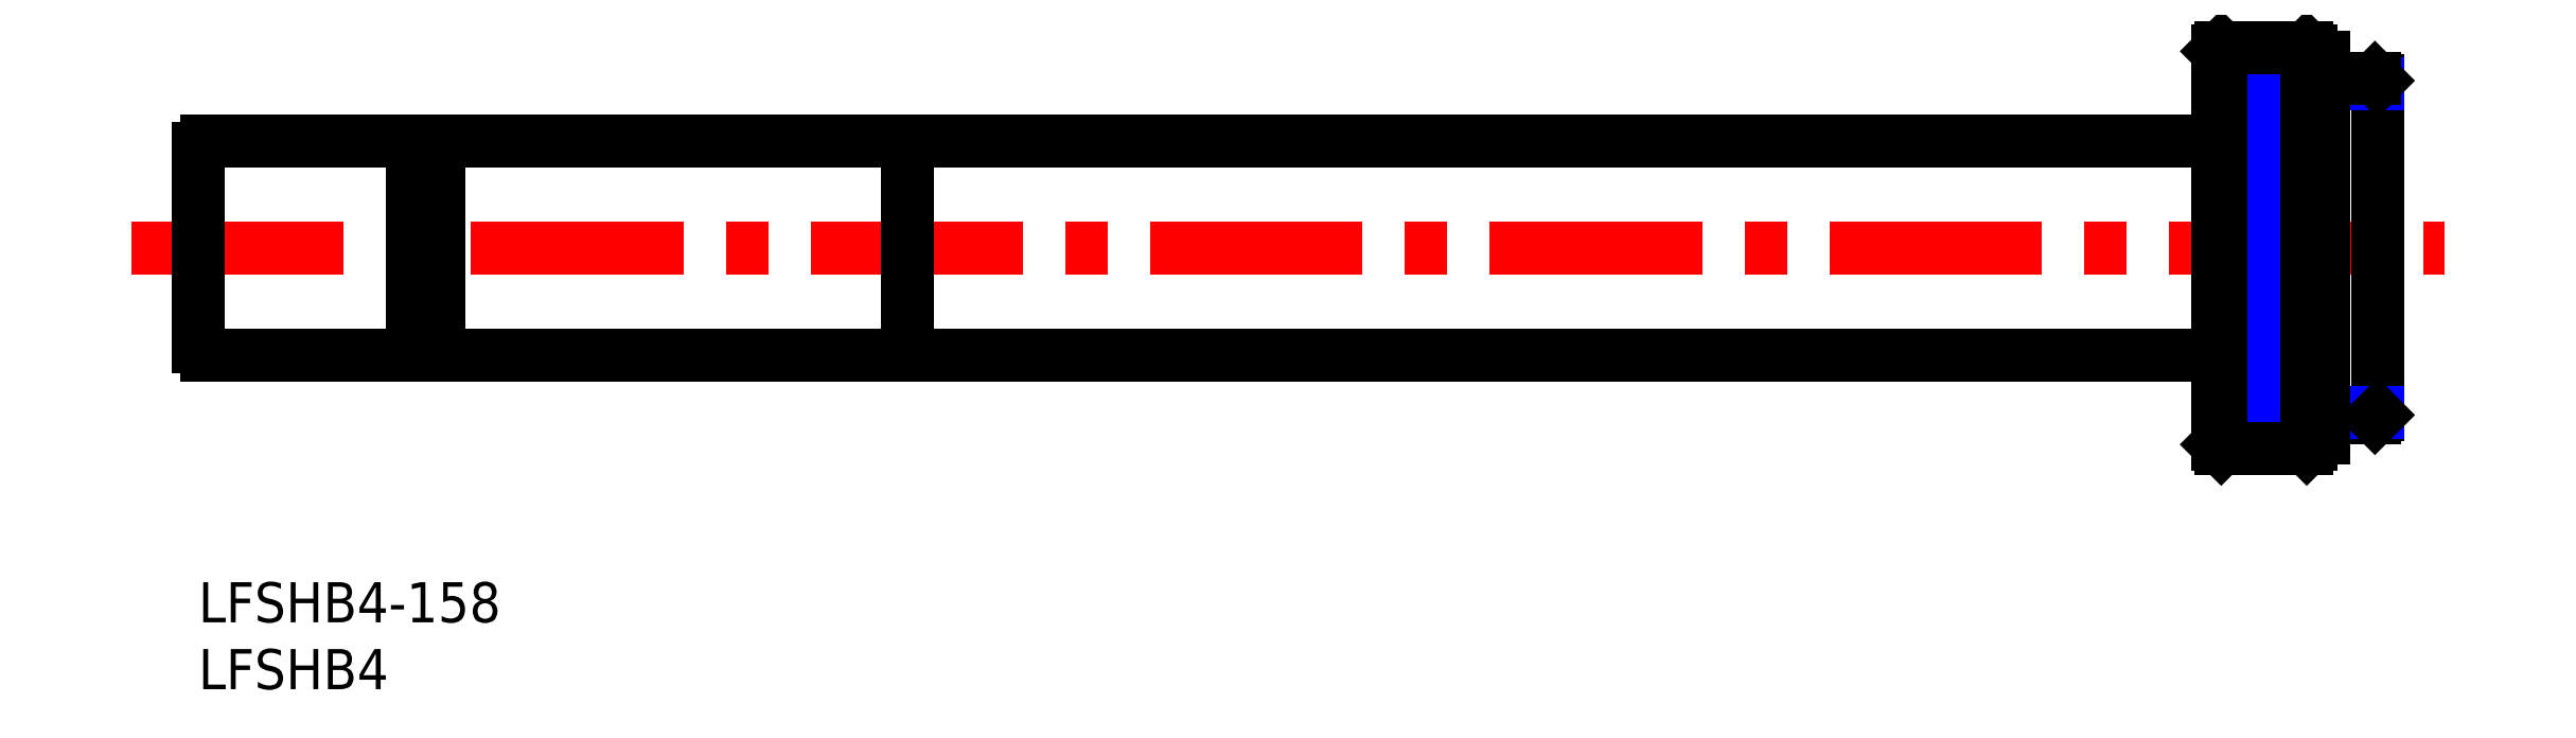
<metadata>
{"format":"dxf","ext":"dxf","renderer":"ezdxf+matplotlib","layout":"modelspace","background":"white","min_lineweight":24,"dpi":150}
</metadata>
<code>
0
SECTION
2
ENTITIES
0
INSERT
8
MSM_CONTINUOUS
2
*U3
10
0
20
0
30
0
0
INSERT
8
MSM_CONTINUOUS
2
*U4
10
0
20
0
30
0
0
LINE
8
MSM_CENTER
10
-5
20
25
30
0
11
168
21
25
31
0
0
LINE
8
MSM_CONTINUOUS
10
151
20
17
30
0
11
0.6
21
17
31
0
0
LINE
8
MSM_CONTINUOUS
10
0.6
20
33
30
0
11
151
21
33
31
0
0
LINE
8
MSM_CONTINUOUS
10
4.97e-14
20
17.6
30
0
11
4.97e-14
21
32.4
31
0
0
LINE
8
MSM_CONTINUOUS
10
16
20
33
30
0
11
16
21
17
31
0
0
LINE
8
MSM_CONTINUOUS
10
18
20
17
30
0
11
18
21
33
31
0
0
ARC
8
MSM_CONTINUOUS
10
0.6
20
17.6
30
0
40
0.6
50
180
51
270
0
ARC
8
MSM_CONTINUOUS
10
0.6
20
32.4
30
0
40
0.6
50
90
51
180
0
LINE
8
MSM_CONTINUOUS
10
53
20
17
30
0
11
53
21
33
31
0
0
LINE
8
MSM_CONTINUOUS
10
163
20
12.5
30
0
11
163
21
37.5
31
0
0
LINE
8
MSM_CONTINUOUS
10
159
20
12.3
30
0
11
162.8
21
12.3
31
0
0
LINE
8
MSM_NARROW
10
163
20
12.73
30
0
11
159
21
12.73
31
0
0
LINE
8
MSM_NARROW
10
151.3
20
12.01
30
0
11
157.7
21
12.01
31
0
0
LINE
8
MSM_NARROW
10
157.7
20
13.51
30
0
11
151.3
21
13.51
31
0
0
LINE
8
MSM_NARROW
10
151.3
20
15.36
30
0
11
157.7
21
15.36
31
0
0
LINE
8
MSM_NARROW
10
157.7
20
17.5
30
0
11
151.3
21
17.5
31
0
0
LINE
8
MSM_NARROW
10
151.3
20
19.87
30
0
11
157.7
21
19.87
31
0
0
LINE
8
MSM_NARROW
10
151.3
20
25
30
0
11
157.7
21
25
31
0
0
LINE
8
MSM_NARROW
10
157.7
20
22.4
30
0
11
151.3
21
22.4
31
0
0
LINE
8
MSM_CONTINUOUS
10
163
20
12.5
30
0
11
162.8
21
12.3
31
0
0
LINE
8
MSM_NARROW
10
159
20
37.27
30
0
11
163
21
37.27
31
0
0
LINE
8
MSM_CONTINUOUS
10
162.8
20
37.7
30
0
11
159
21
37.7
31
0
0
LINE
8
MSM_NARROW
10
157.7
20
30.13
30
0
11
151.3
21
30.13
31
0
0
LINE
8
MSM_NARROW
10
151.3
20
27.6
30
0
11
157.7
21
27.6
31
0
0
LINE
8
MSM_NARROW
10
157.7
20
37.99
30
0
11
151.3
21
37.99
31
0
0
LINE
8
MSM_NARROW
10
151.3
20
36.49
30
0
11
157.7
21
36.49
31
0
0
LINE
8
MSM_NARROW
10
157.7
20
34.64
30
0
11
151.3
21
34.64
31
0
0
LINE
8
MSM_NARROW
10
151.3
20
32.5
30
0
11
157.7
21
32.5
31
0
0
LINE
8
MSM_NARROW
10
157.7
20
39.77
30
0
11
151.3
21
39.77
31
0
0
LINE
8
MSM_NARROW
10
151.3
20
39.1
30
0
11
157.7
21
39.1
31
0
0
LINE
8
MSM_CONTINUOUS
10
151.3
20
40
30
0
11
157.7
21
40
31
0
0
LINE
8
MSM_CONTINUOUS
10
151
20
39.7
30
0
11
151.3
21
40
31
0
0
LINE
8
MSM_CONTINUOUS
10
158
20
39.25
30
0
11
159
21
39.25
31
0
0
LINE
8
MSM_CONTINUOUS
10
158
20
39.7
30
0
11
157.7
21
40
31
0
0
LINE
8
MSM_CONTINUOUS
10
163
20
37.5
30
0
11
162.8
21
37.7
31
0
0
LINE
8
MSM_NARROW
10
151.3
20
10.23
30
0
11
157.7
21
10.23
31
0
0
LINE
8
MSM_NARROW
10
157.7
20
10.9
30
0
11
151.3
21
10.9
31
0
0
LINE
8
MSM_CONTINUOUS
10
157.7
20
10
30
0
11
151.3
21
10
31
0
0
LINE
8
MSM_CONTINUOUS
10
151.3
20
10
30
0
11
151
21
10.3
31
0
0
LINE
8
MSM_CONTINUOUS
10
159
20
10.75
30
0
11
158
21
10.75
31
0
0
LINE
8
MSM_CONTINUOUS
10
157.7
20
10
30
0
11
158
21
10.3
31
0
0
LINE
8
MSM_CONTINUOUS
10
151
20
10.3
30
0
11
151
21
39.7
31
0
0
LINE
8
MSM_CONTINUOUS
10
159
20
39.25
30
0
11
159
21
10.75
31
0
0
LINE
8
MSM_CONTINUOUS
10
157.7
20
40
30
0
11
157.7
21
10
31
0
0
LINE
8
MSM_CONTINUOUS
10
151.3
20
40
30
0
11
151.3
21
10
31
0
0
LINE
8
MSM_CONTINUOUS
10
158
20
39.7
30
0
11
158
21
10.3
31
0
0
ENDSEC
0
EOF

</code>
